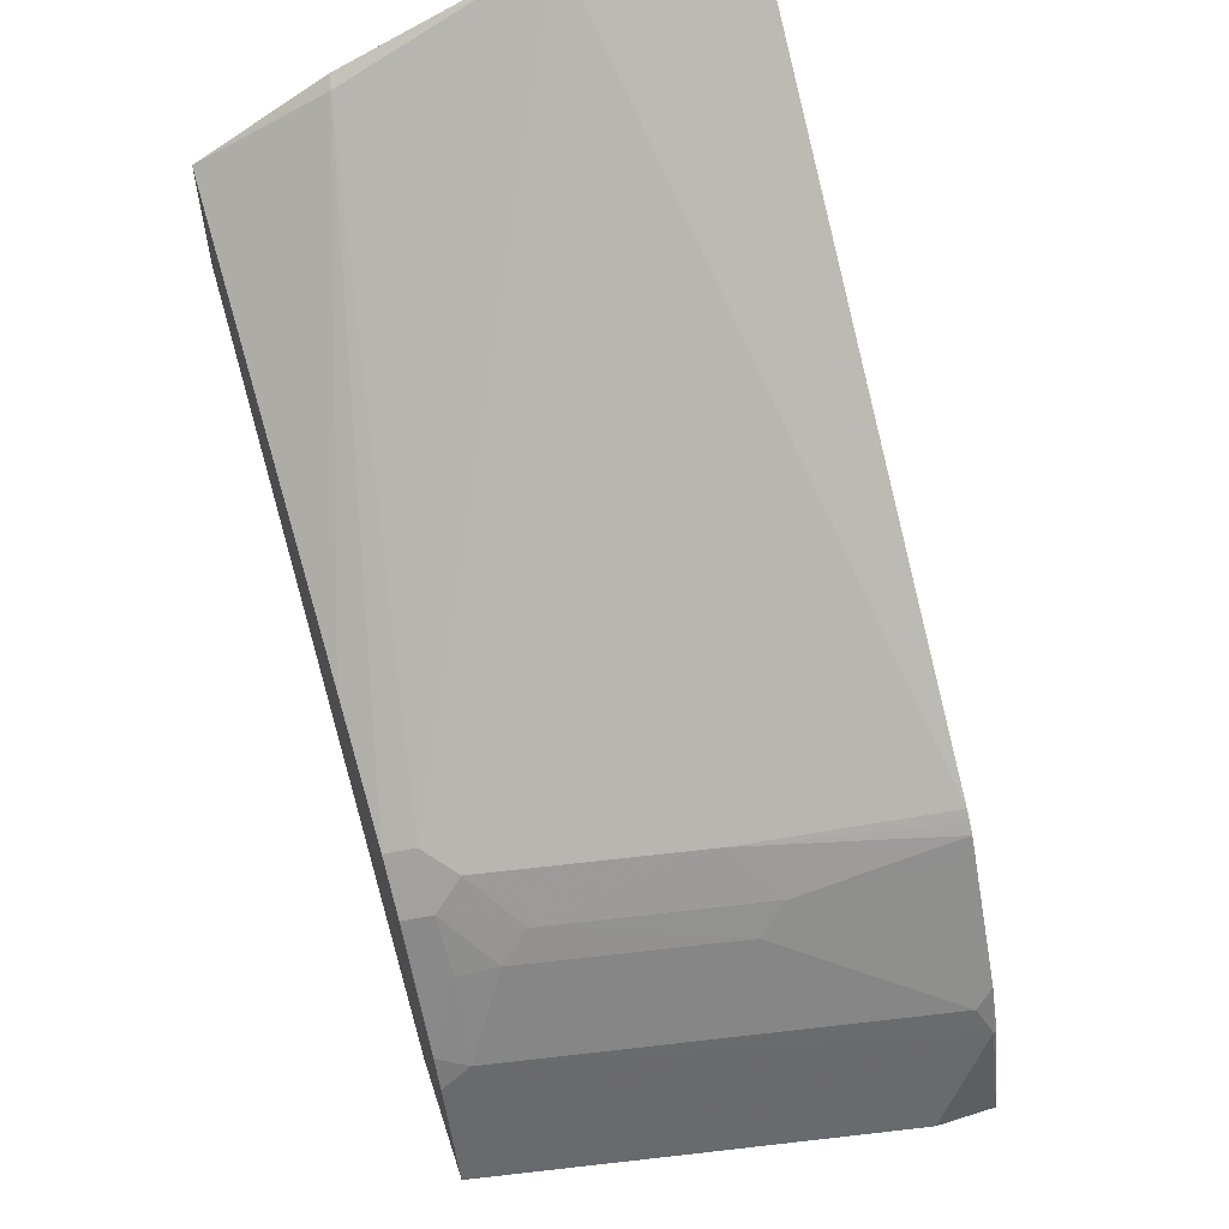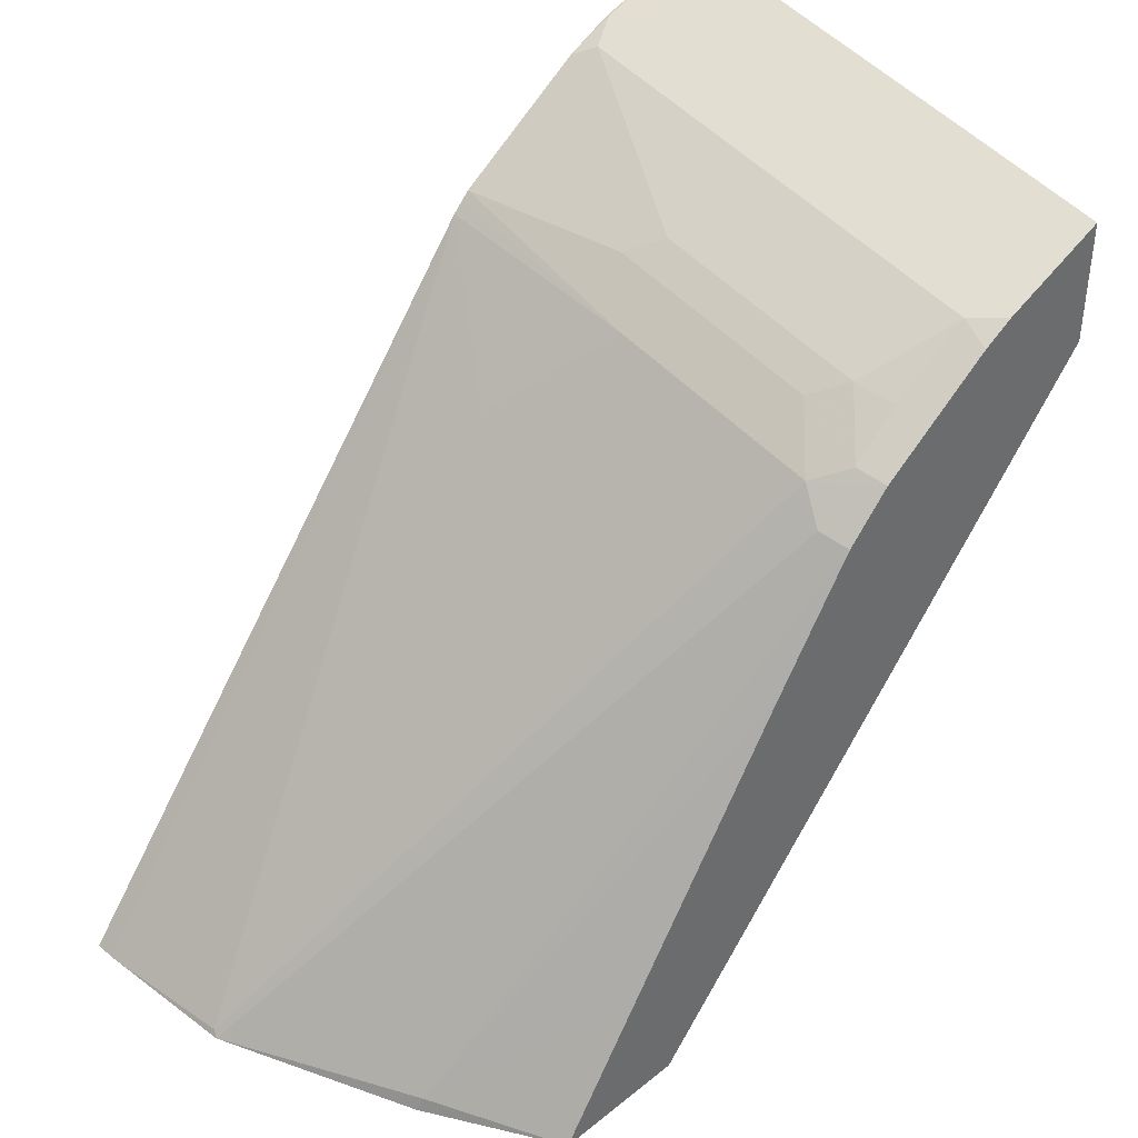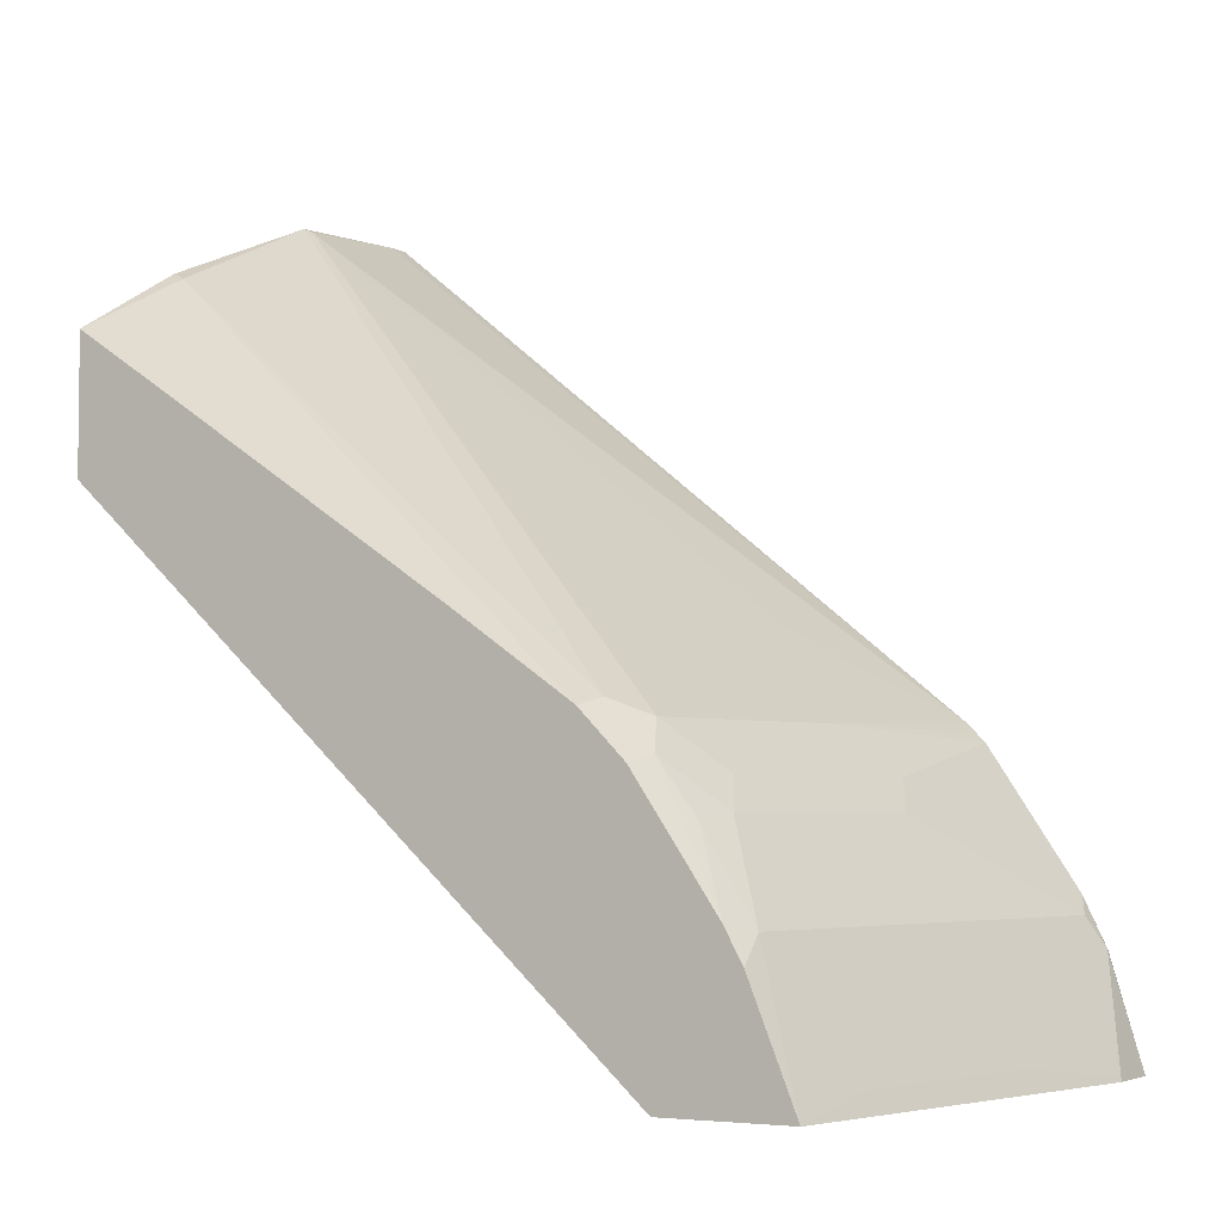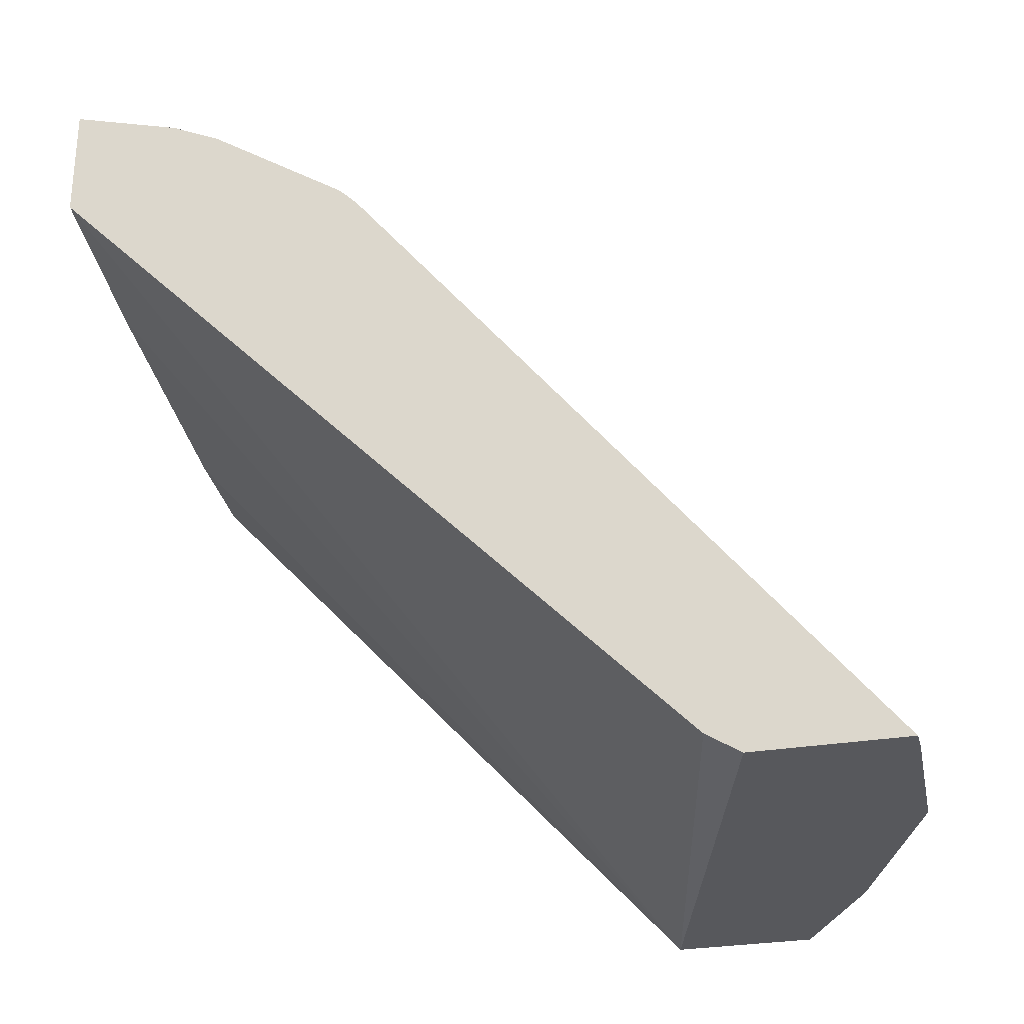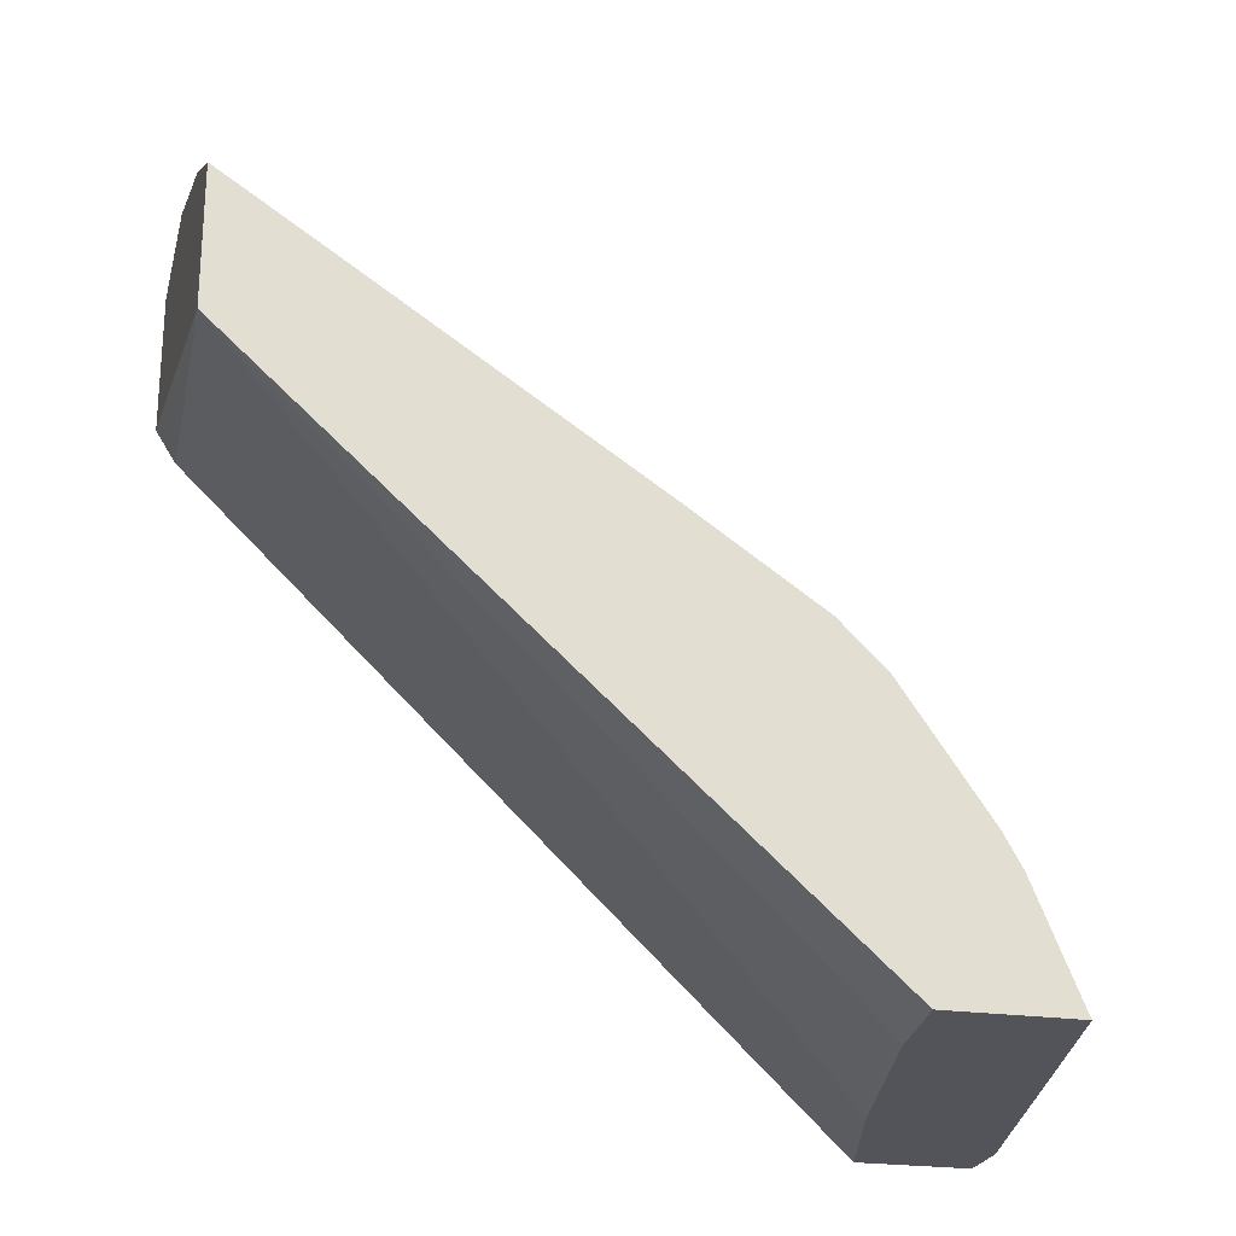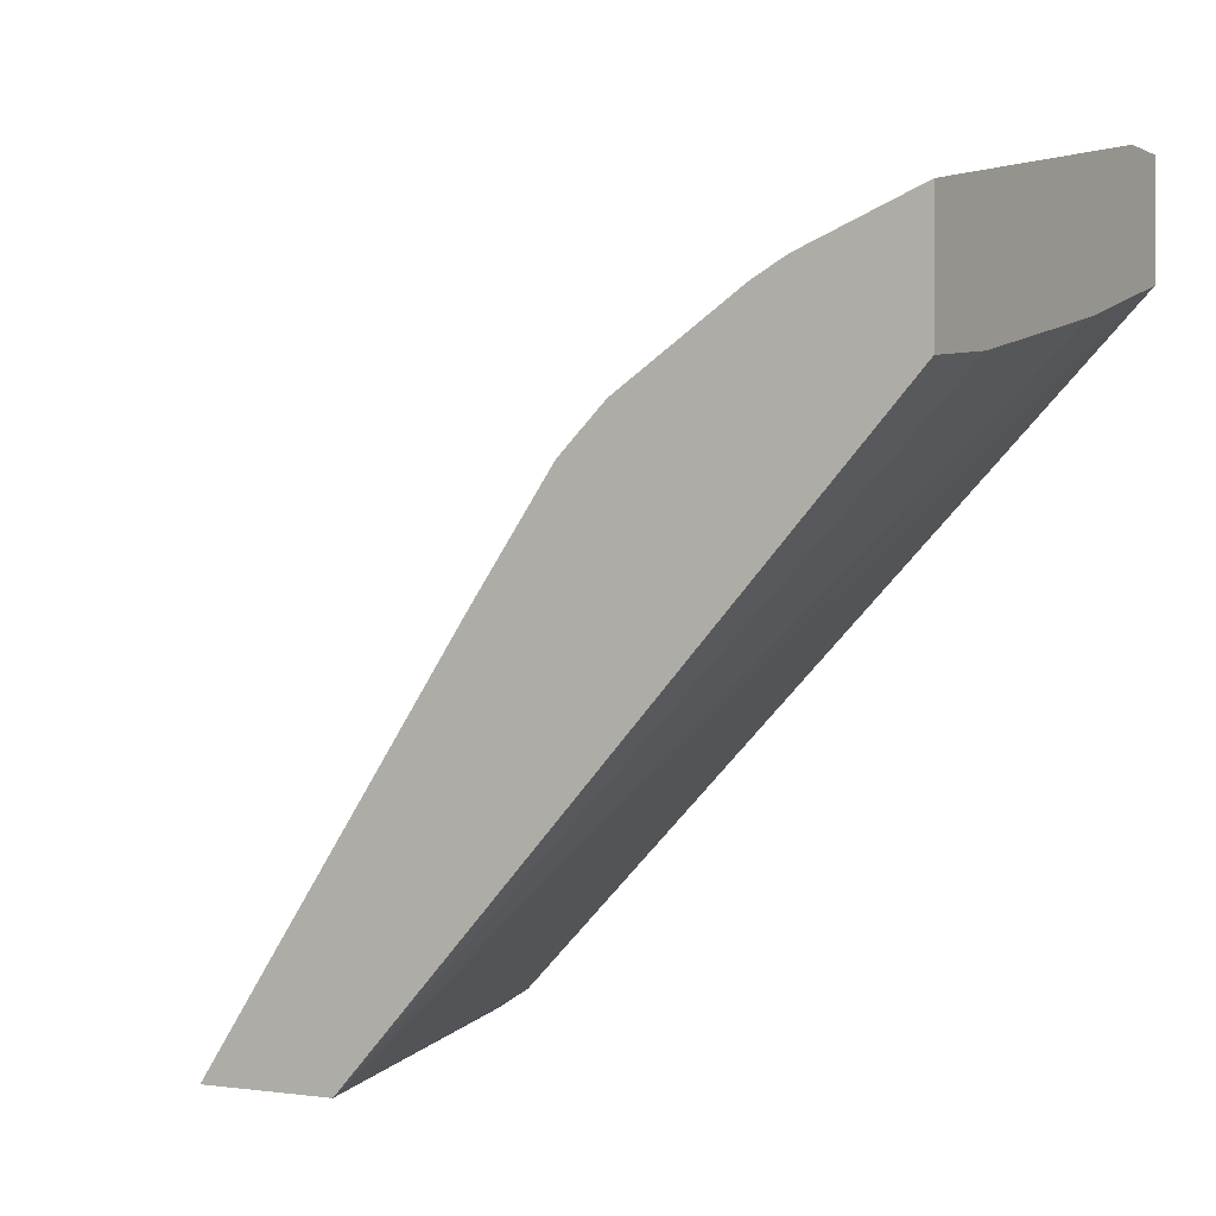
<metadata>
{"format":"obj","ext":"obj","renderer":"f3d","projection":"perspective","resolution":1024,"background":"white","views":[{"elev":58.8,"azim":-18.1,"up":"+Y"},{"elev":39.7,"azim":-134.6,"up":"+Z"},{"elev":-4.3,"azim":-59.7,"up":"+Y"},{"elev":-28.6,"azim":104.4,"up":"+Z"},{"elev":-23.8,"azim":-103.5,"up":"+Y"},{"elev":-0.0,"azim":-60.8,"up":"+Z"}]}
</metadata>
<code>
v 0.001363 0.2572 0.6489
v -0.02631 0.2572 0.6489
v 0.001363 0.2572 0.5972
v 0.001363 0.3067 0.634
v -1.284e-05 0.3069 0.6343
v -0.02729 0.2592 0.648
v -0.1286 0.2572 0.6285
v -0.06927 0.2572 0.5791
v -0.2253 0.4934 0.2907
v 0.001363 0.5456 0.3001
v 0.001363 0.3288 0.6234
v -0.006825 0.3206 0.6275
v -0.2114 0.3206 0.5866
v -0.08185 0.266 0.6343
v -0.1296 0.2592 0.6275
v -0.1842 0.266 0.6138
v -0.2253 0.2572 0.609
v -0.07748 0.2572 0.5773
v -0.2253 0.5539 0.2907
v 0.001363 0.5606 0.2907
v -0.1798 0.2572 0.5568
v -0.2253 0.2572 0.5517
v 0.001363 0.3901 0.5825
v -0.006825 0.382 0.5866
v -0.08869 0.3615 0.5866
v -0.2253 0.3237 0.5799
v -0.2253 0.3089 0.588
v -0.2253 0.2593 0.6082
v -0.191 0.3615 0.5661
v -0.2097 0.3581 0.5627
v -0.2253 0.5185 0.3441
v -0.1688 0.5832 0.2967
v -0.1673 0.5861 0.2907
v 0.001363 0.6258 0.2907
v 0.001363 0.3943 0.5784
v -0.0955 0.3956 0.5593
v -0.07504 0.3752 0.5797
v -0.1773 0.3752 0.5593
v -0.2114 0.382 0.5456
v -0.2253 0.3786 0.5422
v -0.2253 0.4367 0.4669
v -0.07759 0.622 0.2907
v -0.2253 0.399 0.5218
v -0.2114 0.4024 0.5252
v -0.008534 0.6258 0.2907
v 0.001363 0.3983 0.5743
v -0.1773 0.4161 0.5184
v -0.1978 0.3956 0.5388
v -0.05458 0.4365 0.5184
v -0.07504 0.6207 0.2933
v -0.2253 0.3883 0.5325
f 23 35 36
f 23 36 37
f 23 37 24
f 25 37 38
f 29 38 39
f 26 30 39
f 26 39 40
f 19 32 33
f 25 38 29
f 19 31 32
f 11 24 12
f 13 29 30
f 13 25 29
f 13 16 14
f 13 17 16
f 13 28 17
f 13 27 28
f 13 26 27
f 12 25 13
f 12 24 25
f 29 39 30
f 13 30 26
f 31 41 32
f 46 50 49
f 32 41 43
f 47 50 48
f 11 23 24
f 45 50 46
f 44 48 50
f 43 48 44
f 43 51 48
f 42 44 50
f 42 50 45
f 40 48 51
f 39 48 40
f 38 48 39
f 36 50 47
f 36 49 50
f 36 46 49
f 36 38 37
f 36 48 38
f 36 47 48
f 35 46 36
f 34 45 46
f 32 44 42
f 32 43 44
f 32 42 33
f 9 31 19
f 24 37 25
f 9 43 41
f 3 9 10
f 3 8 9
f 2 15 7
f 2 6 15
f 2 5 6
f 1 5 2
f 1 4 5
f 1 11 4
f 1 23 11
f 1 35 23
f 4 11 5
f 1 46 35
f 1 20 34
f 1 10 20
f 1 3 10
f 1 8 3
f 1 18 8
f 1 22 21
f 1 17 22
f 1 7 17
f 1 2 7
f 9 41 31
f 1 34 46
f 5 11 12
f 1 21 18
f 5 13 14
f 9 51 43
f 5 12 13
f 9 40 51
f 9 26 40
f 9 28 27
f 9 17 28
f 9 22 17
f 9 21 22
f 9 18 21
f 9 20 10
f 9 34 20
f 9 27 26
f 9 42 45
f 9 45 34
f 6 16 15
f 5 14 6
f 7 15 16
f 8 18 9
f 9 19 33
f 9 33 42
f 7 16 17
f 6 14 16

</code>
